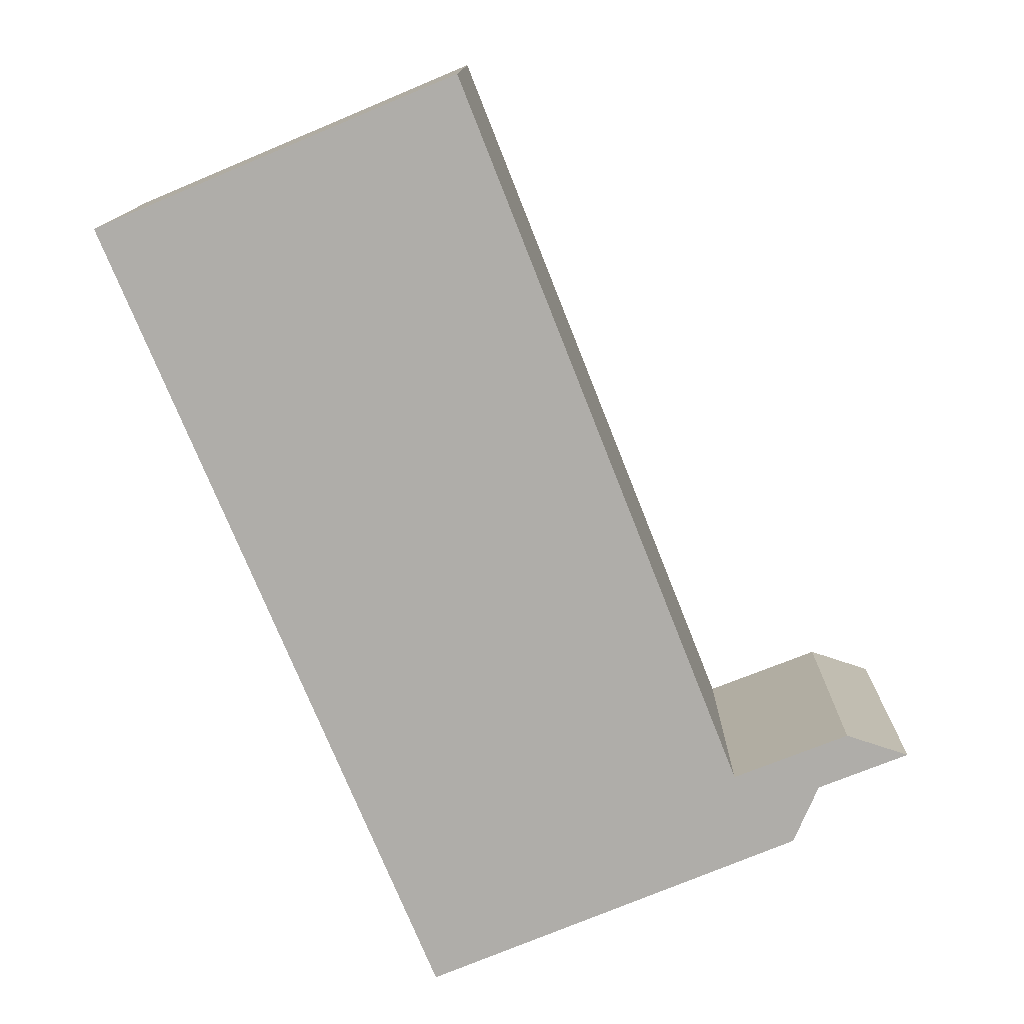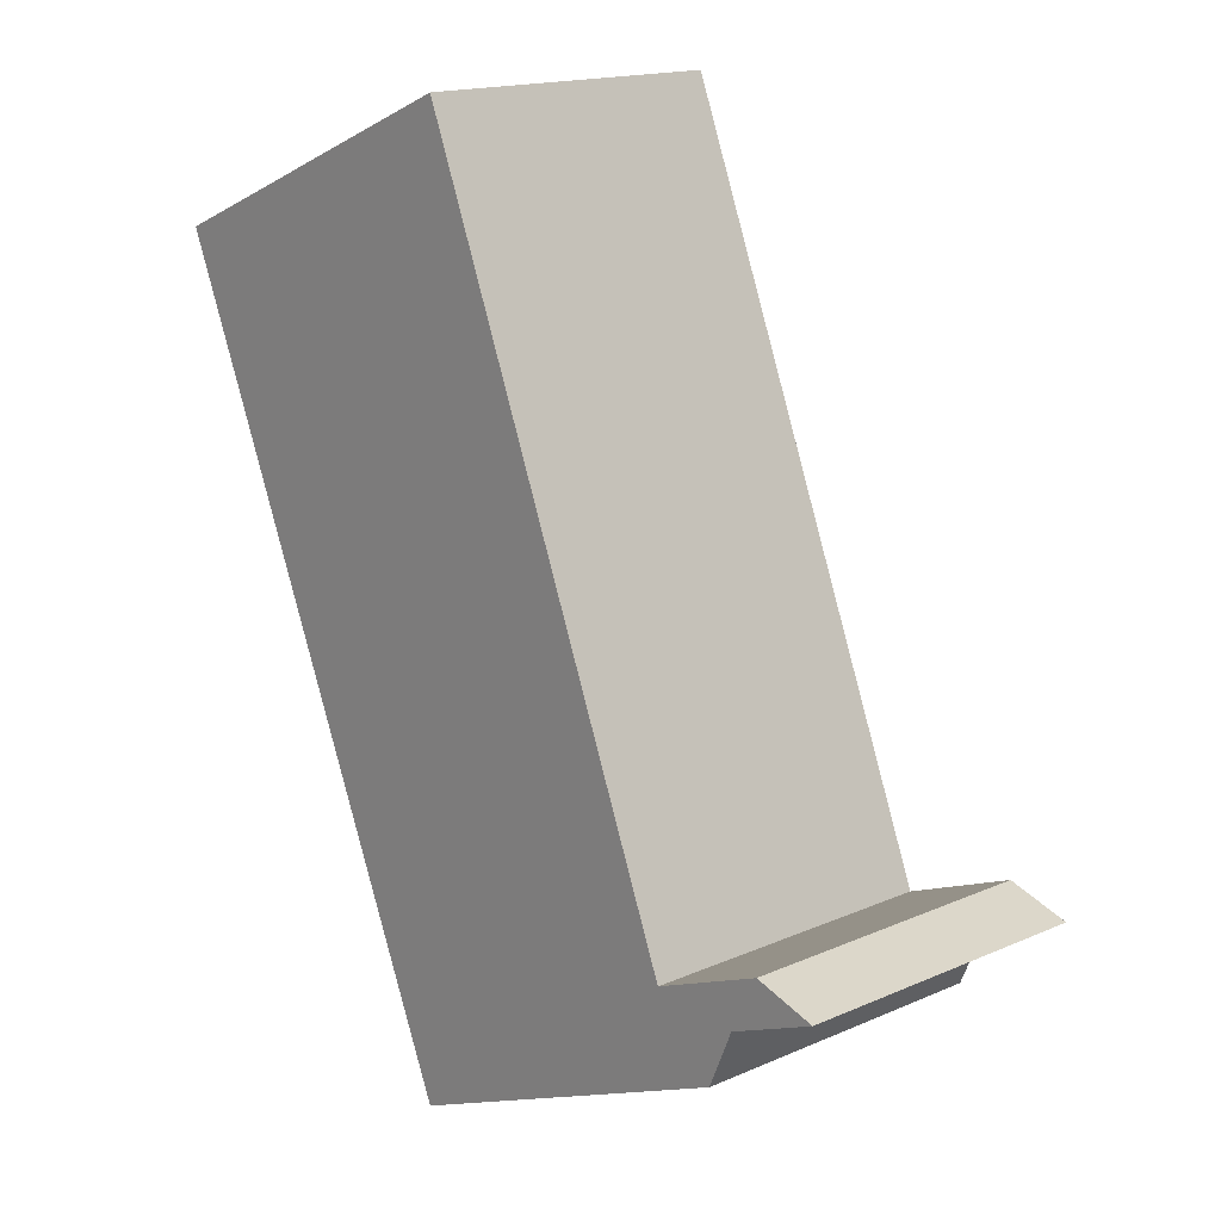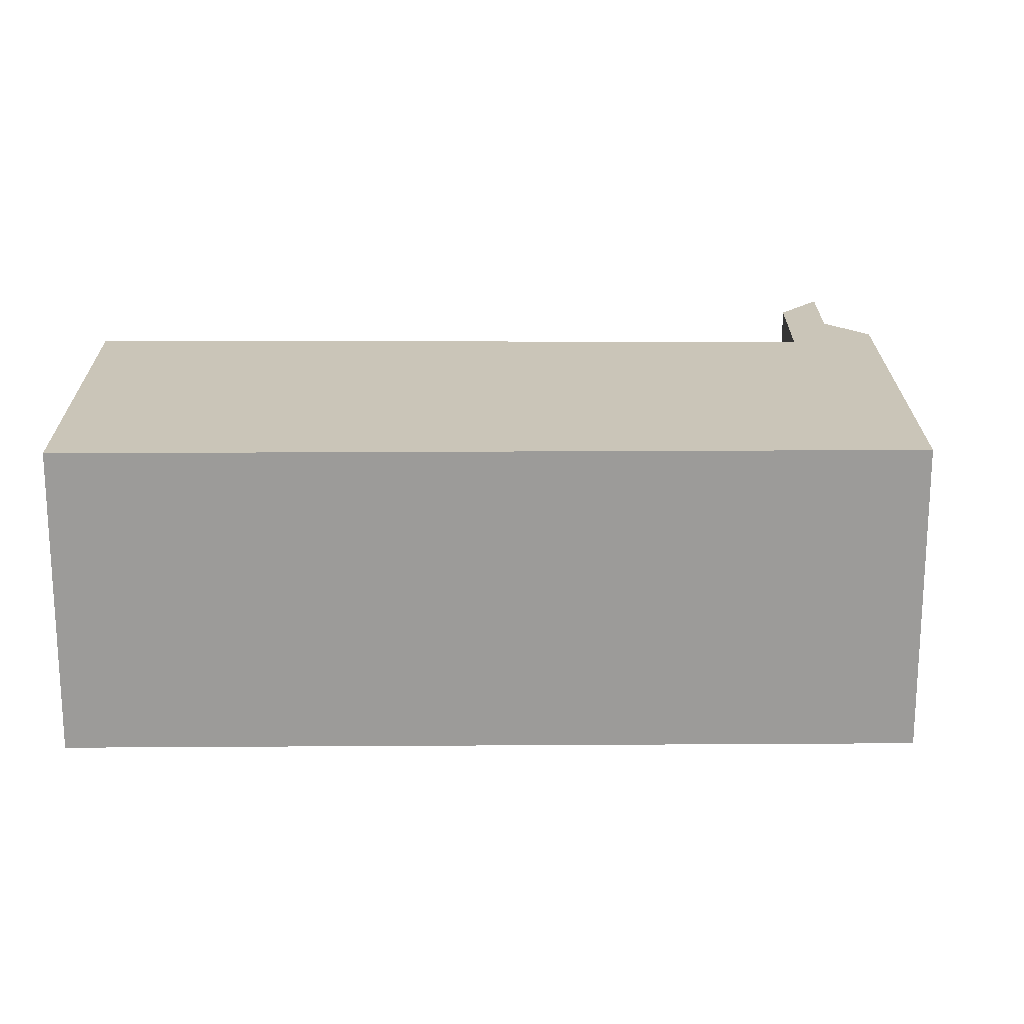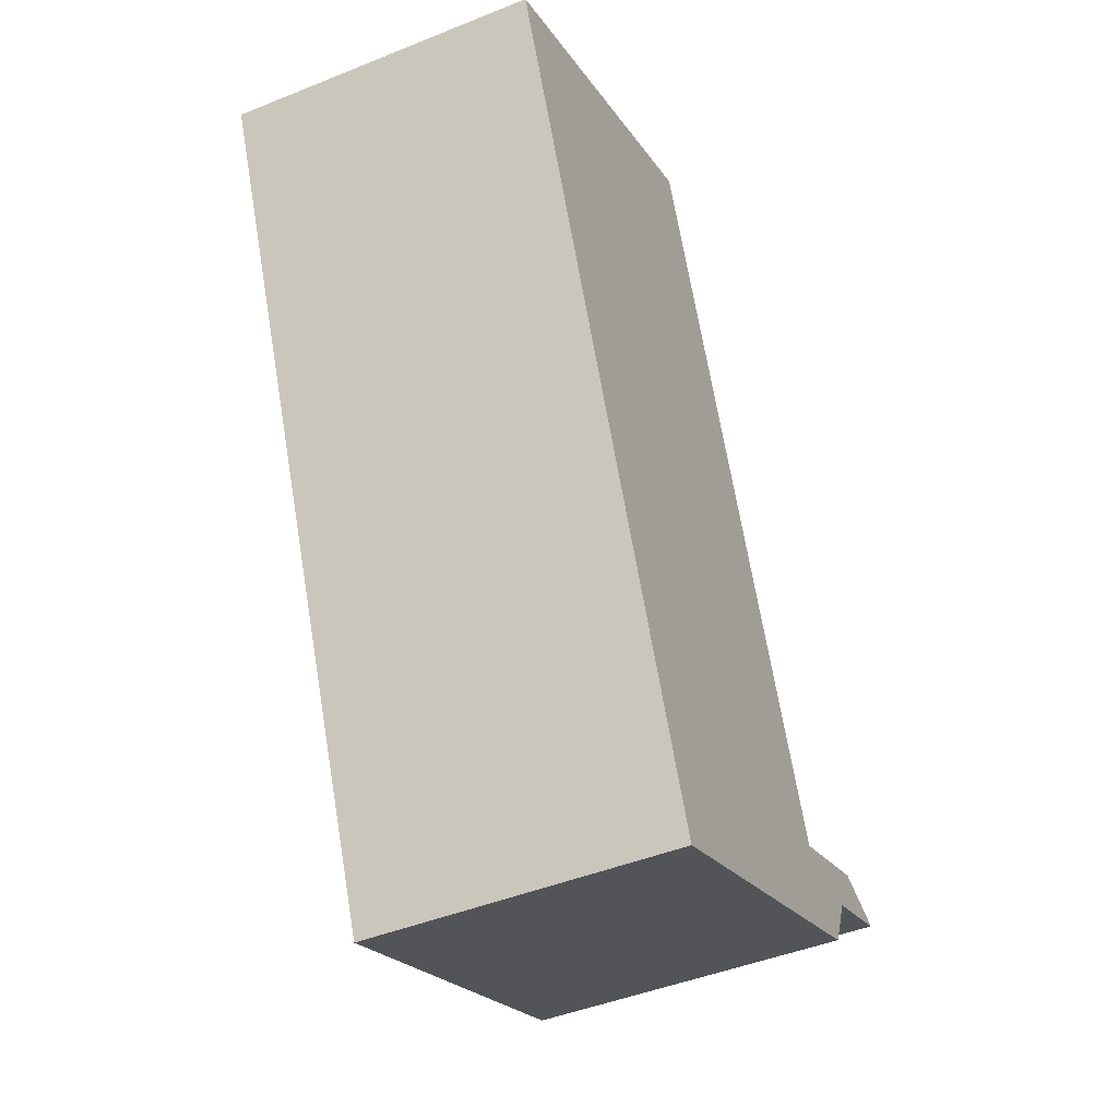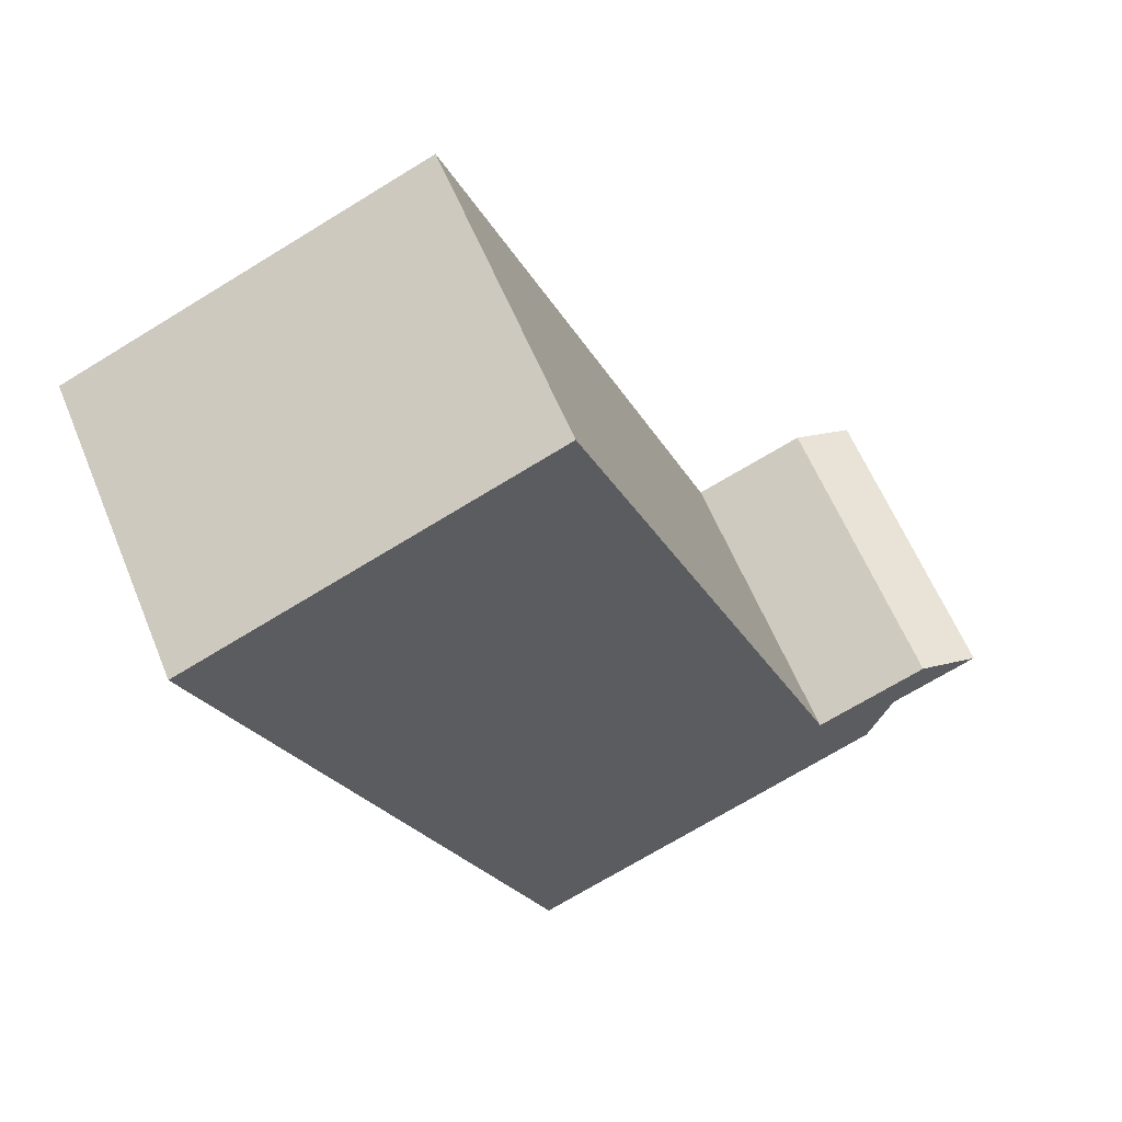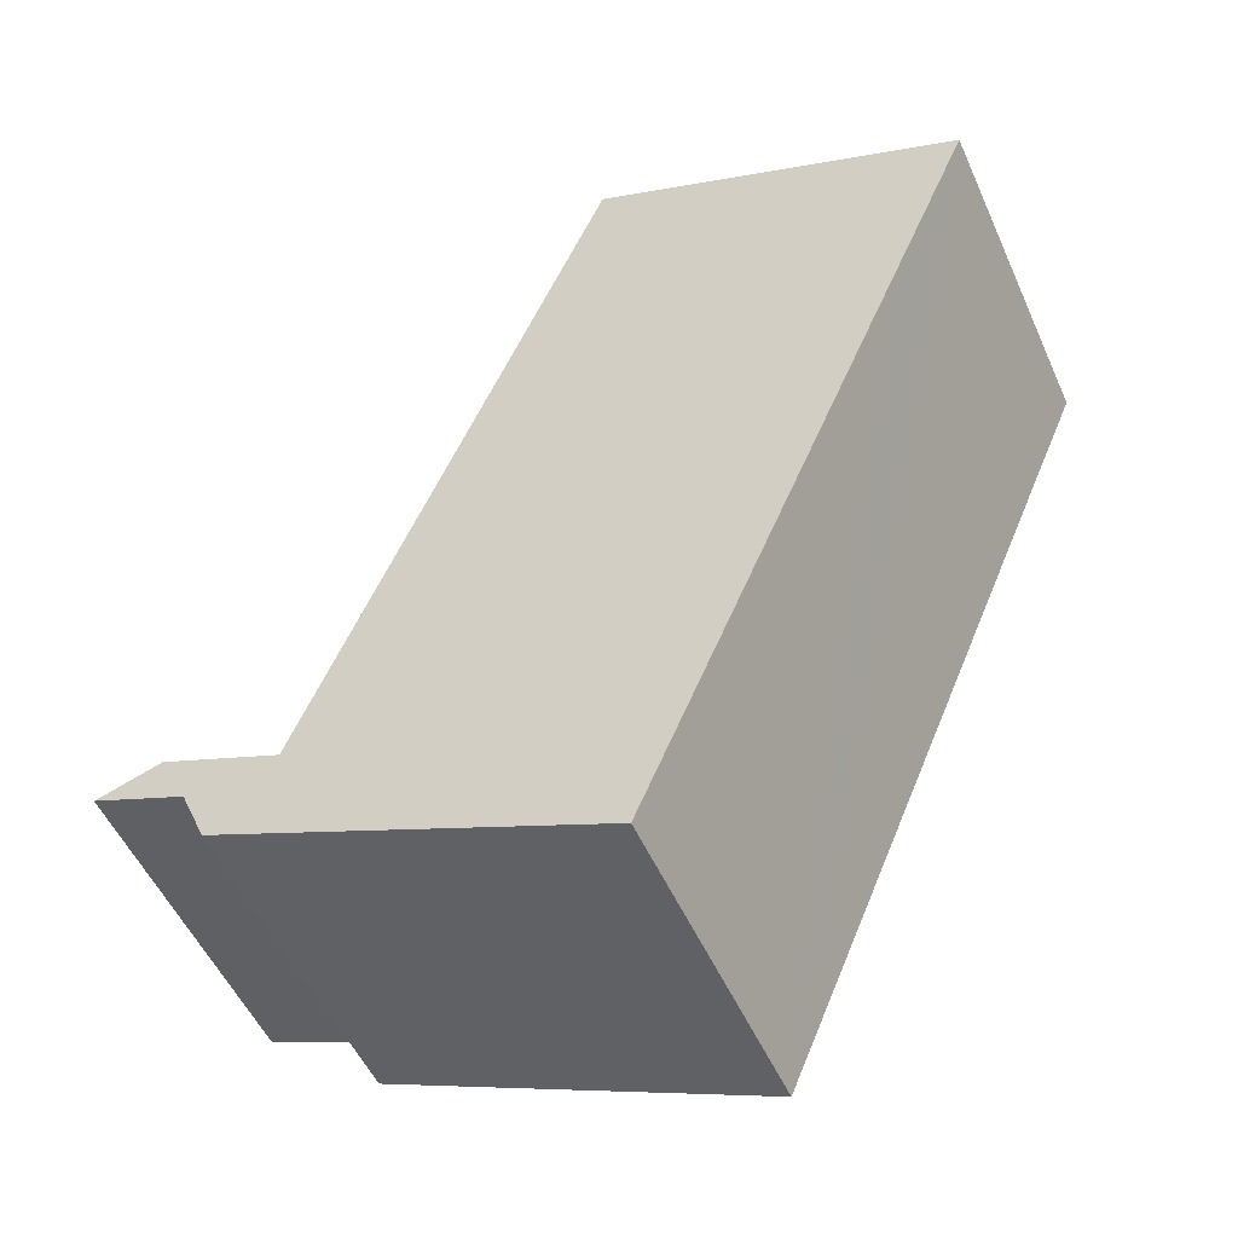
<metadata>
{"format":"obj","ext":"obj","renderer":"f3d","projection":"perspective","resolution":1024,"background":"white","views":[{"elev":12.5,"azim":-179.3,"up":"+Z"},{"elev":16.2,"azim":-132.1,"up":"+Z"},{"elev":20.4,"azim":112.1,"up":"+Y"},{"elev":-45.1,"azim":115.1,"up":"+Z"},{"elev":59.6,"azim":157.8,"up":"+Z"},{"elev":-52.5,"azim":23.8,"up":"+Z"}]}
</metadata>
<code>
v  0.947 5.867 0.308
v  0.701 5.867 -0.279
v  0 5.867 3.593e-16
v  1.691 5.867 -0.672
v  9.151 5.867 -4.66
v  2.159 5.867 -1.768
v  1.175 5.867 0.382
v  3.328 5.867 -0.466
v  13.14 5.867 4.831
v  8.639 5.867 12.93
v  13.97 5.867 6.804
v  15.36 5.867 10.11
v  0 0 0
v  0.701 1.708e-17 -0.279
v  1.691 4.115e-17 -0.672
v  9.151 2.853e-16 -4.66
v  2.159 1.083e-16 -1.768
v  1.175 -2.339e-17 0.382
v  0.947 -1.886e-17 0.308
v  3.328 2.853e-17 -0.466
v  8.639 -7.919e-16 12.93
v  15.36 -6.192e-16 10.11
v  13.97 -4.166e-16 6.804
v  13.14 -2.958e-16 4.831
g defaultobject
f 1 2 3
f 2 1 4
f 4 5 6
f 5 4 1
f 5 1 7
f 5 7 8
f 5 8 9
f 9 8 10
f 9 10 11
f 11 10 12
f 2 13 3
f 13 2 4
f 13 4 14
f 14 4 15
f 16 6 5
f 6 16 17
f 17 4 6
f 4 17 15
f 13 1 3
f 1 13 7
f 7 13 18
f 18 13 19
f 18 8 7
f 8 18 20
f 21 12 10
f 12 21 22
f 20 10 8
f 10 20 21
f 22 11 12
f 11 22 9
f 9 22 5
f 5 22 23
f 5 23 24
f 5 24 16
f 13 15 19
f 15 13 14
f 21 23 22
f 23 21 20
f 23 20 24
f 24 20 16
f 16 20 18
f 16 18 15
f 16 15 17
f 15 18 19

</code>
